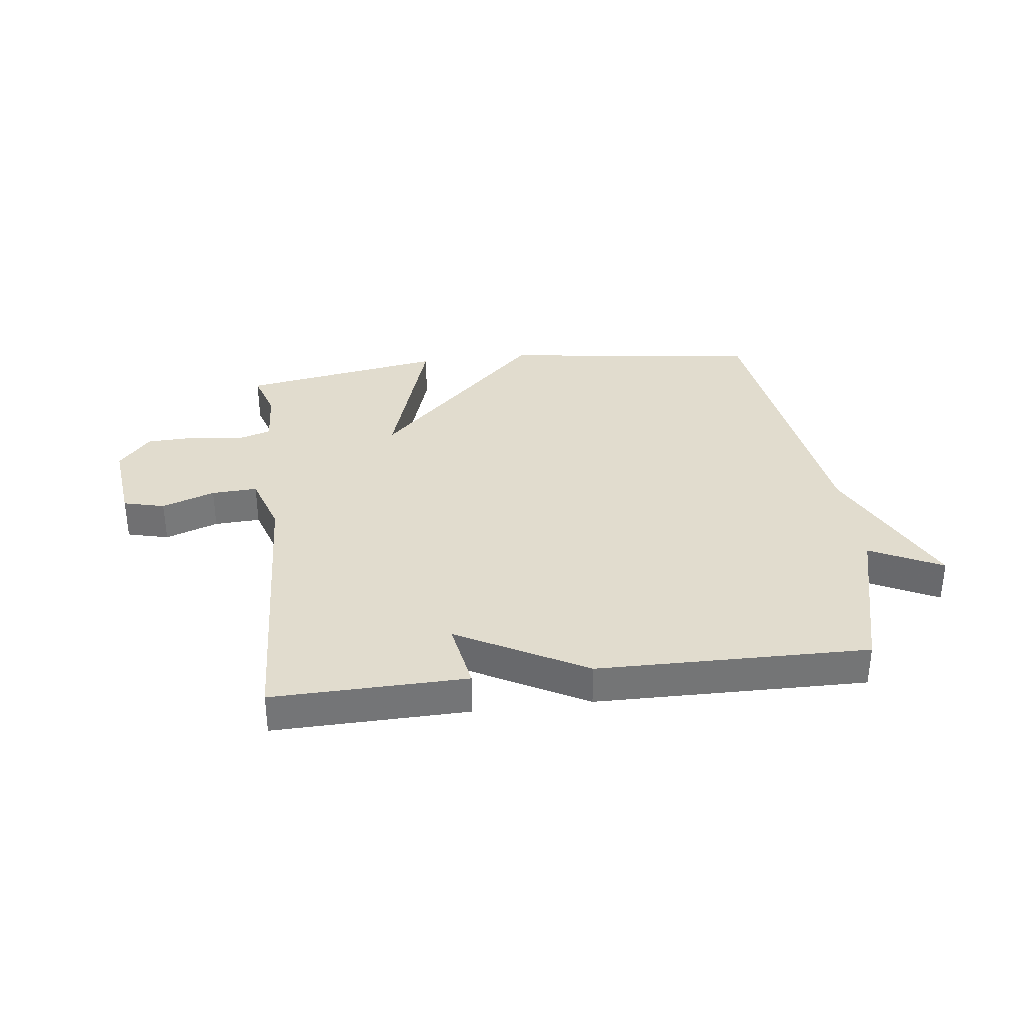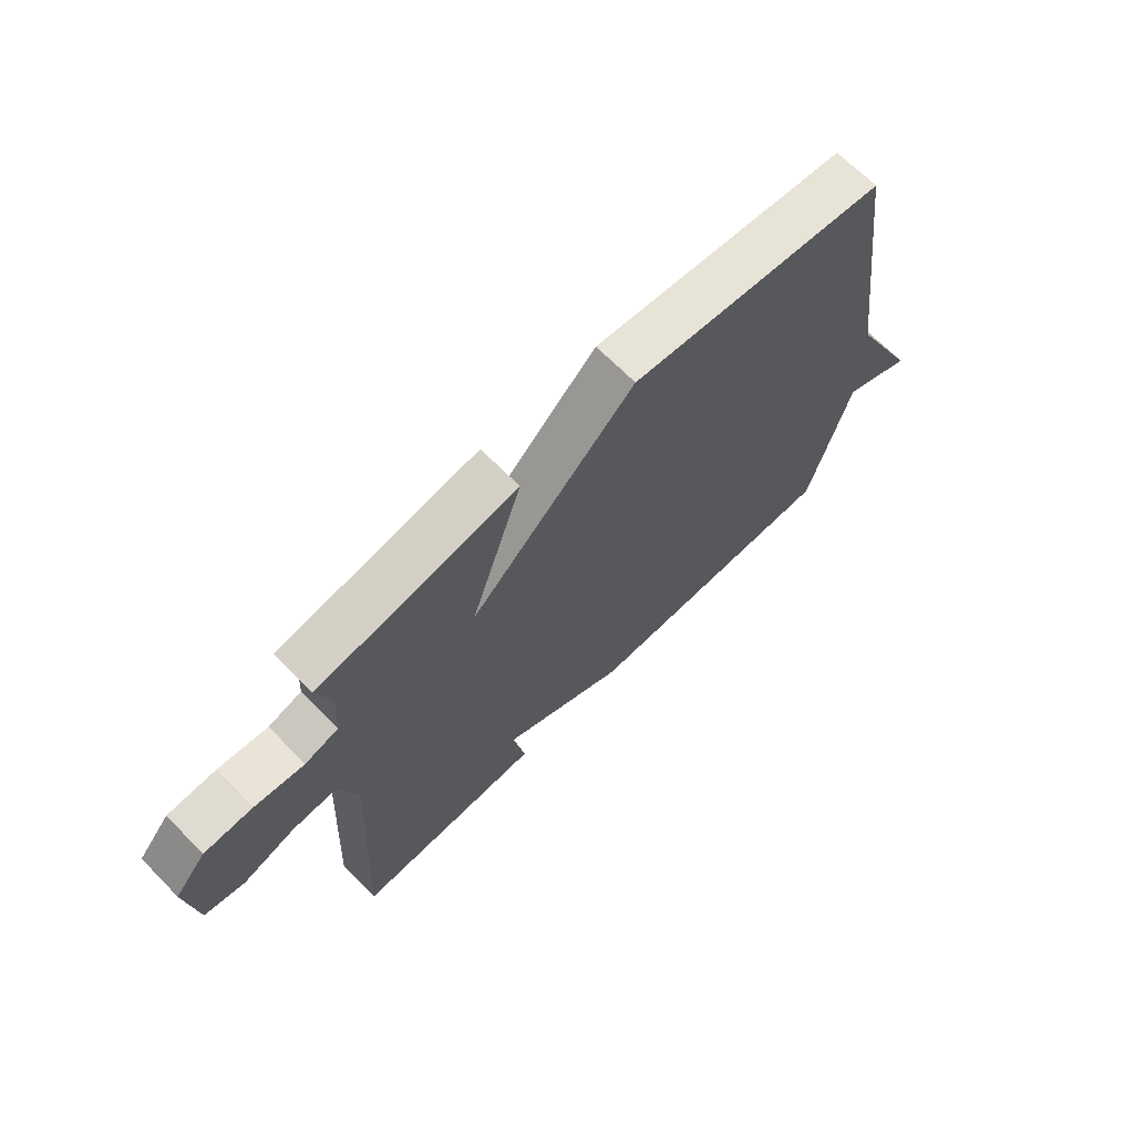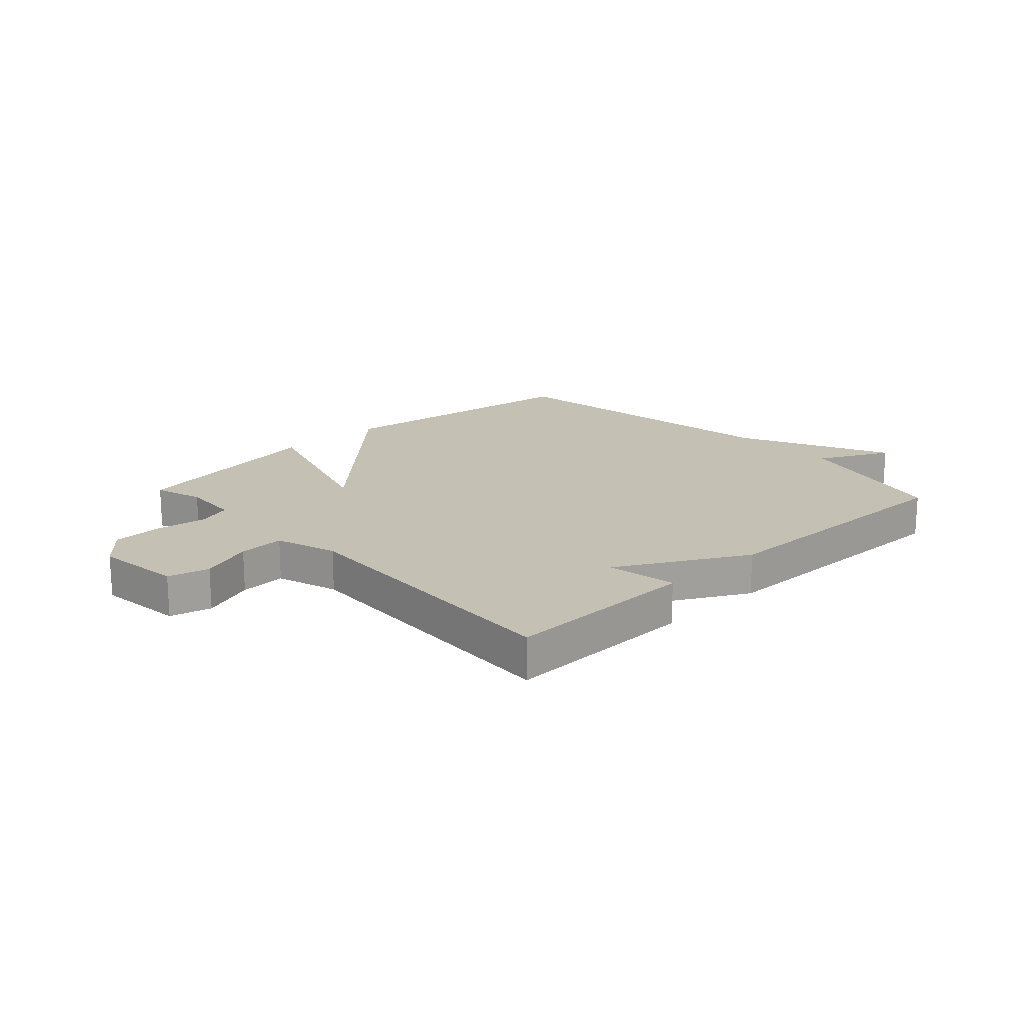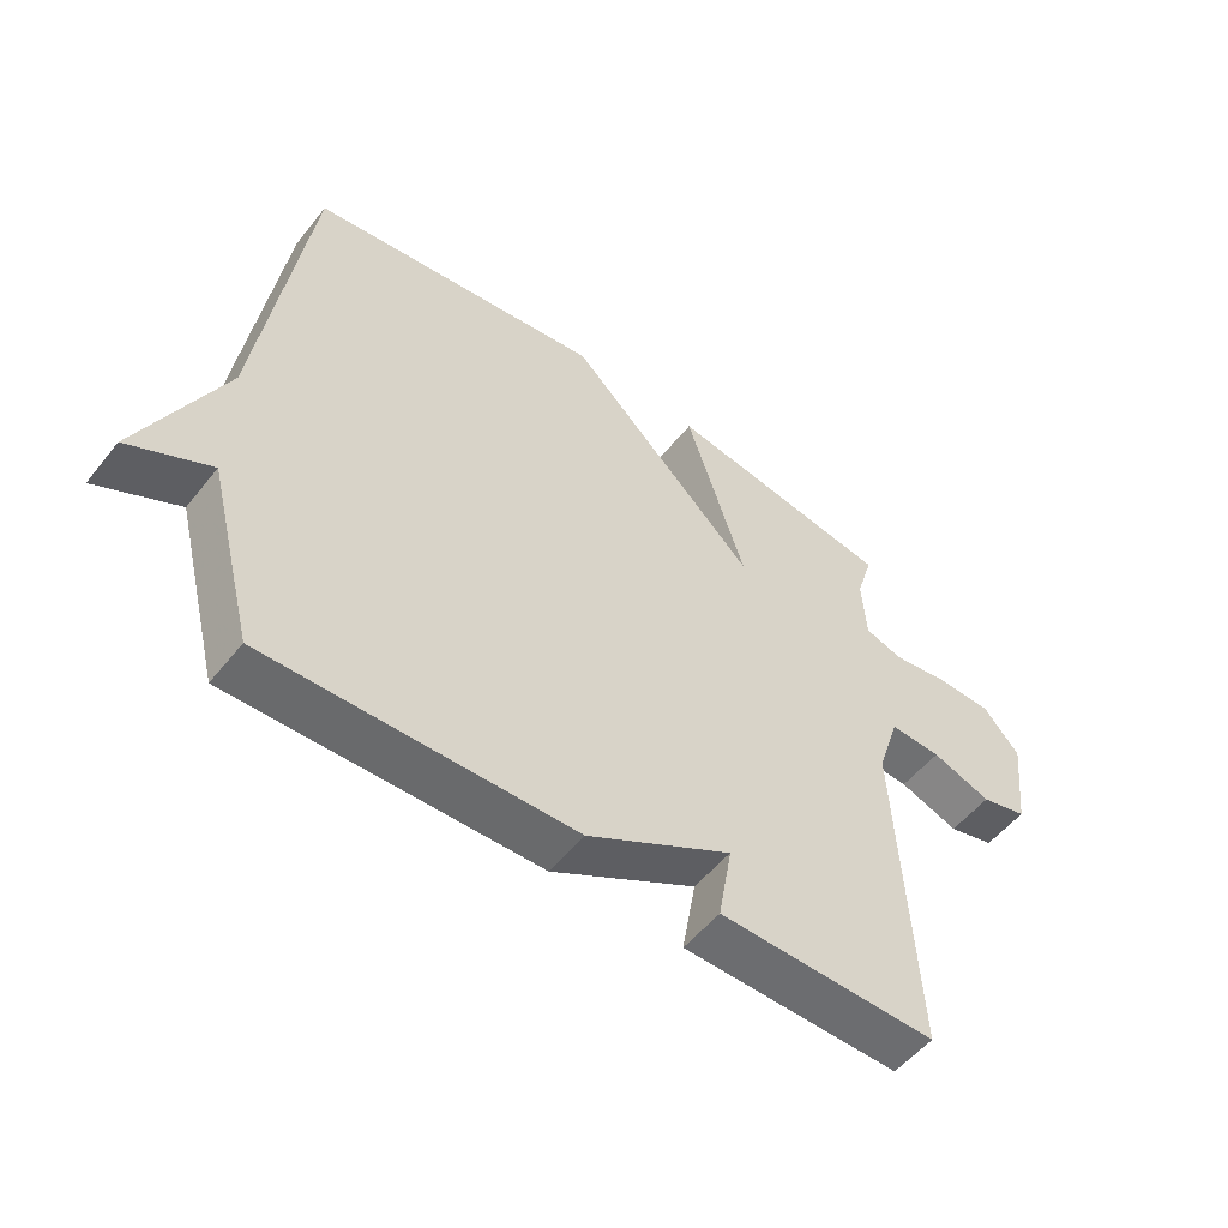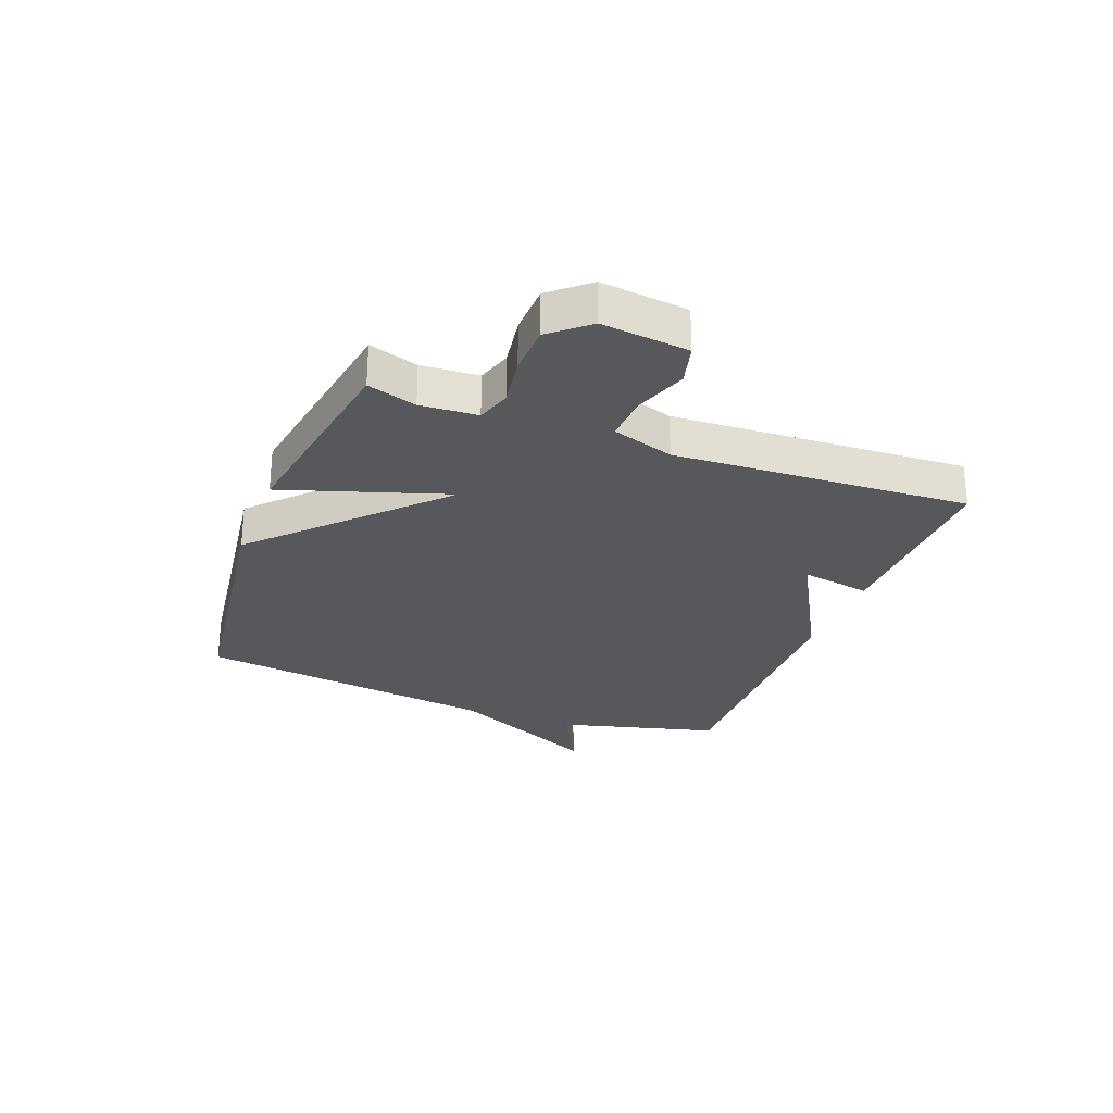
<metadata>
{"format":"obj","ext":"obj","renderer":"f3d","projection":"perspective","resolution":1024,"background":"white","views":[{"elev":34.0,"azim":172.9,"up":"+Y"},{"elev":68.2,"azim":135.4,"up":"+Z"},{"elev":18.4,"azim":136.9,"up":"+Y"},{"elev":-53.4,"azim":-37.6,"up":"+Z"},{"elev":-27.7,"azim":69.3,"up":"+Y"}]}
</metadata>
<code>
v -0.5 0.07 -0.5
v -0.572 0.07 -0.222
v -0.696 0.07 -0.284
v -0.572 0.07 -0.022
v -0.5 0.07 0.5
v -0.05 0.07 0.559
v 0.241 0.07 0.275
v 0.15 0.07 0.559
v 0.5 0.07 0.5
v 0.474 0.07 0.416
v 0.48 0.07 0.318
v 0.539 0.07 0.299
v 0.626 0.07 0.312
v 0.711 0.07 0.309
v 0.766 0.07 0.244
v 0.749 0.07 0.095
v 0.678 0.07 0.077
v 0.587 0.07 0.11
v 0.508 0.07 0.114
v 0.474 0.07 0.008
v 0.5 0.07 -0.5
v 0.166 0.07 -0.493
v 0.187 0.07 -0.372
v -0.034 0.07 -0.493
v -0.5 0 -0.5
v -0.572 0 -0.222
v -0.696 0 -0.284
v -0.572 0 -0.022
v -0.5 0 0.5
v -0.05 0 0.559
v 0.241 0 0.275
v 0.15 0 0.559
v 0.5 0 0.5
v 0.474 0 0.416
v 0.48 0 0.318
v 0.539 0 0.299
v 0.626 0 0.312
v 0.711 0 0.309
v 0.766 0 0.244
v 0.749 0 0.095
v 0.678 0 0.077
v 0.587 0 0.11
v 0.508 0 0.114
v 0.474 0 0.008
v 0.5 0 -0.5
v 0.166 0 -0.493
v 0.187 0 -0.372
v -0.034 0 -0.493
f 23 24 1 2
f 20 21 22 23
f 19 20 23 2
f 16 17 18
f 15 16 18
f 14 15 18
f 13 14 18
f 12 13 18
f 11 12 18 19
f 7 8 9 10
f 7 10 11
f 4 5 6 7
f 4 7 11
f 3 4 11
f 2 3 11
f 2 11 19
f 26 25 48 47
f 47 46 45 44
f 26 47 44 43
f 42 41 40
f 42 40 39
f 42 39 38
f 42 38 37
f 42 37 36
f 43 42 36 35
f 34 33 32 31
f 35 34 31
f 31 30 29 28
f 35 31 28
f 35 28 27
f 35 27 26
f 43 35 26
f 1 25 26 2
f 2 26 27 3
f 3 27 28 4
f 4 28 29 5
f 5 29 30 6
f 6 30 31 7
f 7 31 32 8
f 8 32 33 9
f 9 33 34 10
f 10 34 35 11
f 11 35 36 12
f 12 36 37 13
f 13 37 38 14
f 14 38 39 15
f 15 39 40 16
f 16 40 41 17
f 17 41 42 18
f 18 42 43 19
f 19 43 44 20
f 20 44 45 21
f 21 45 46 22
f 22 46 47 23
f 23 47 48 24
f 24 48 25 1

</code>
